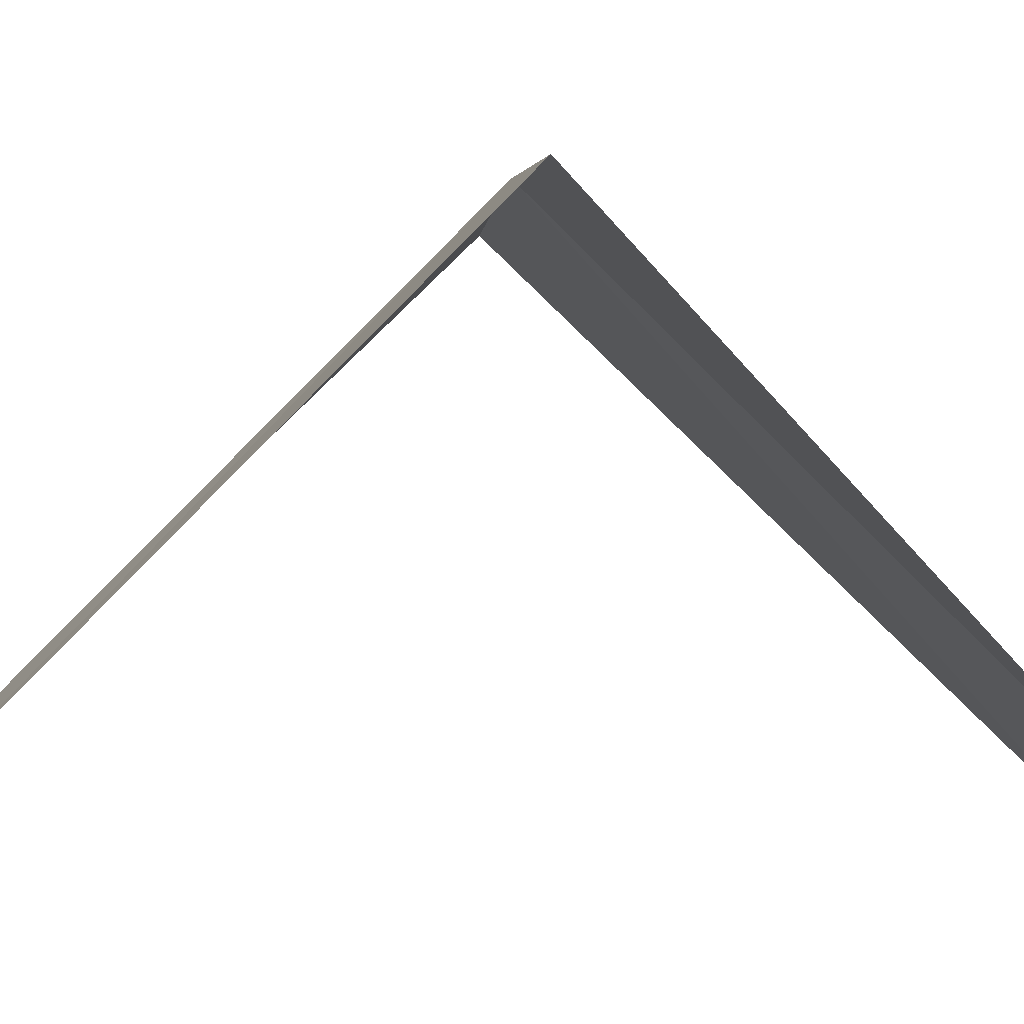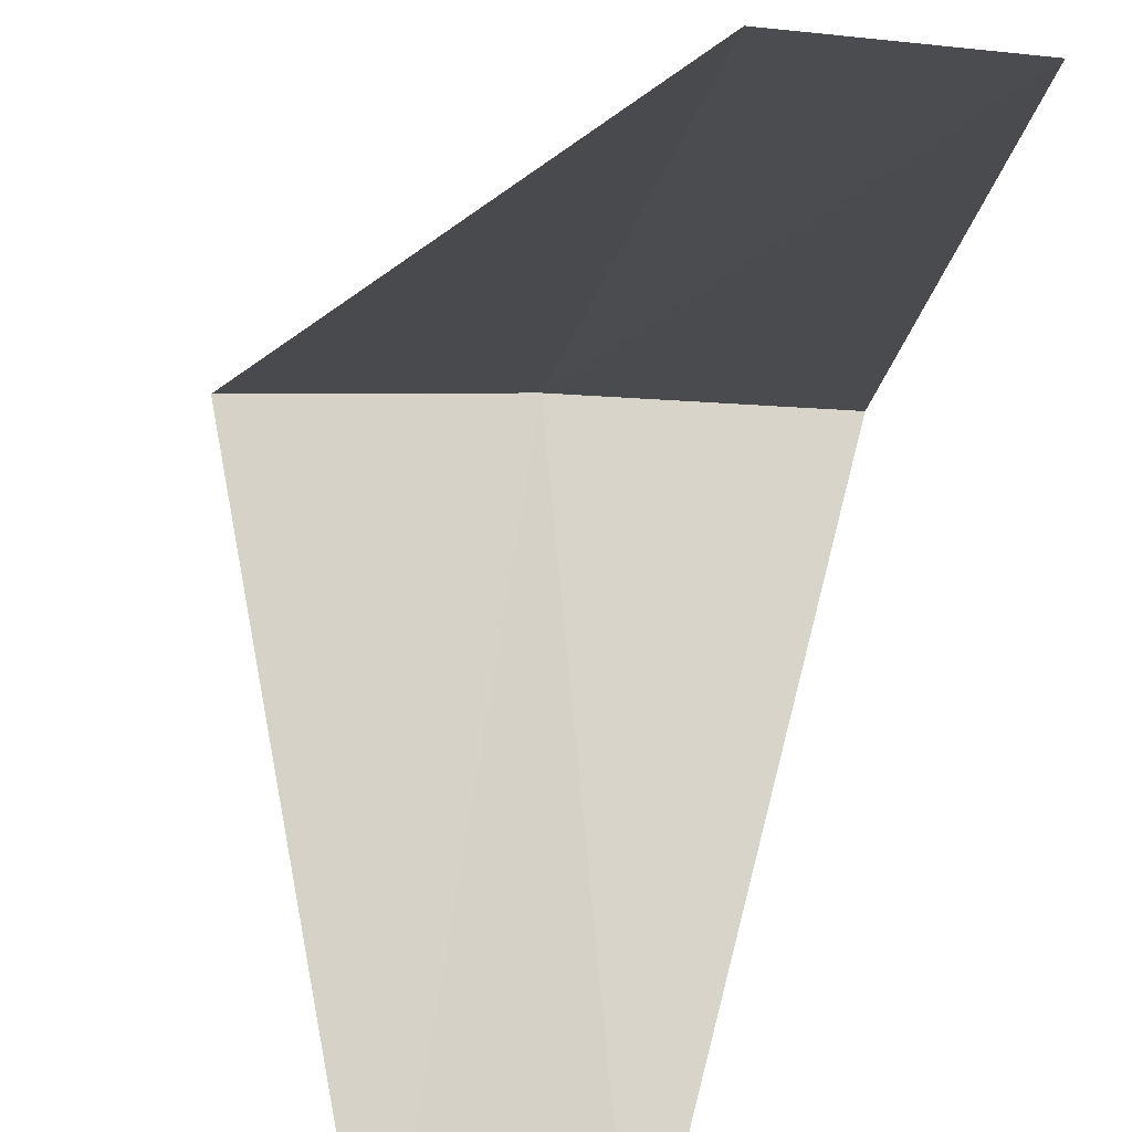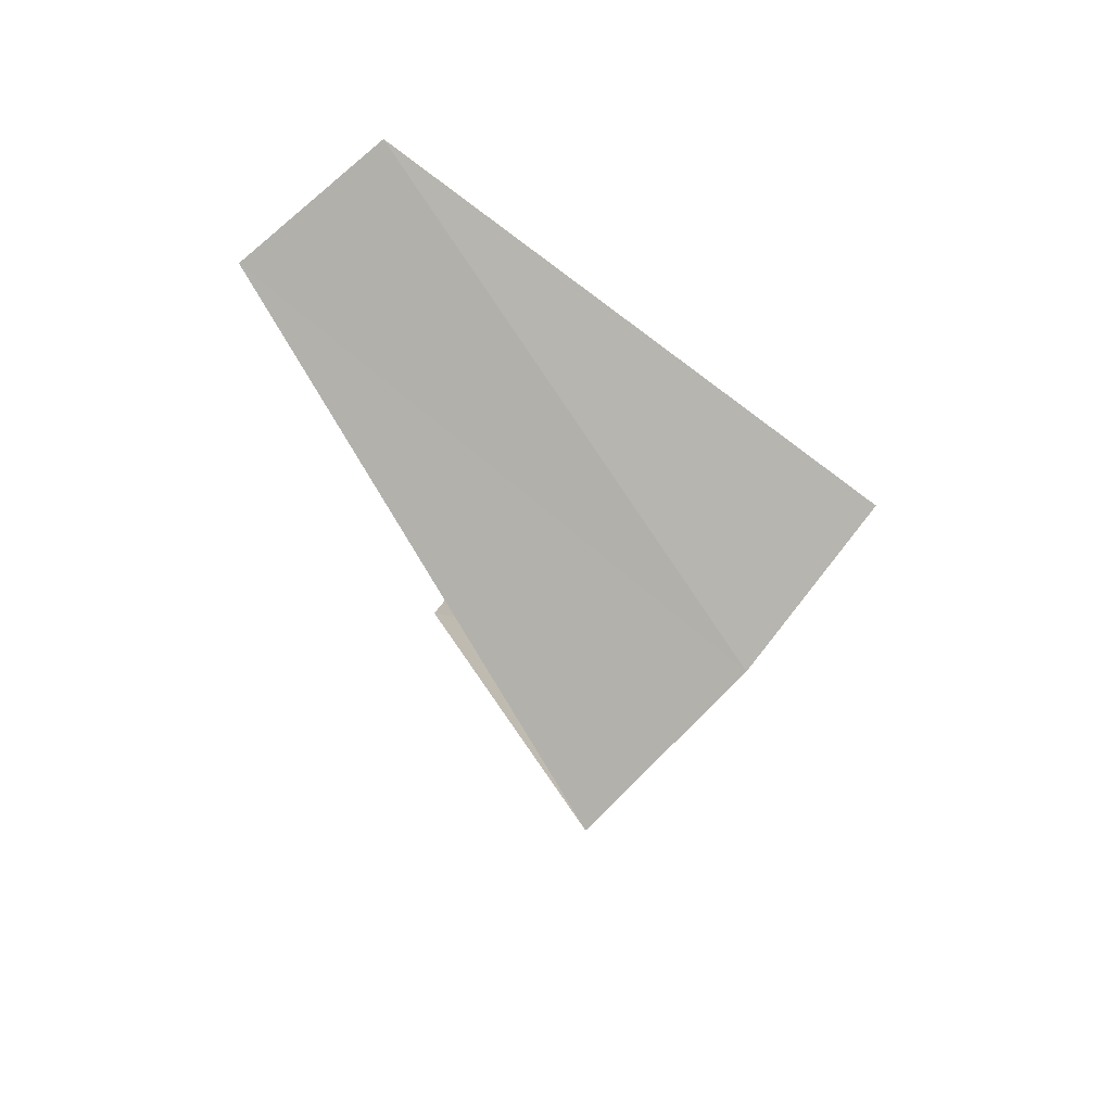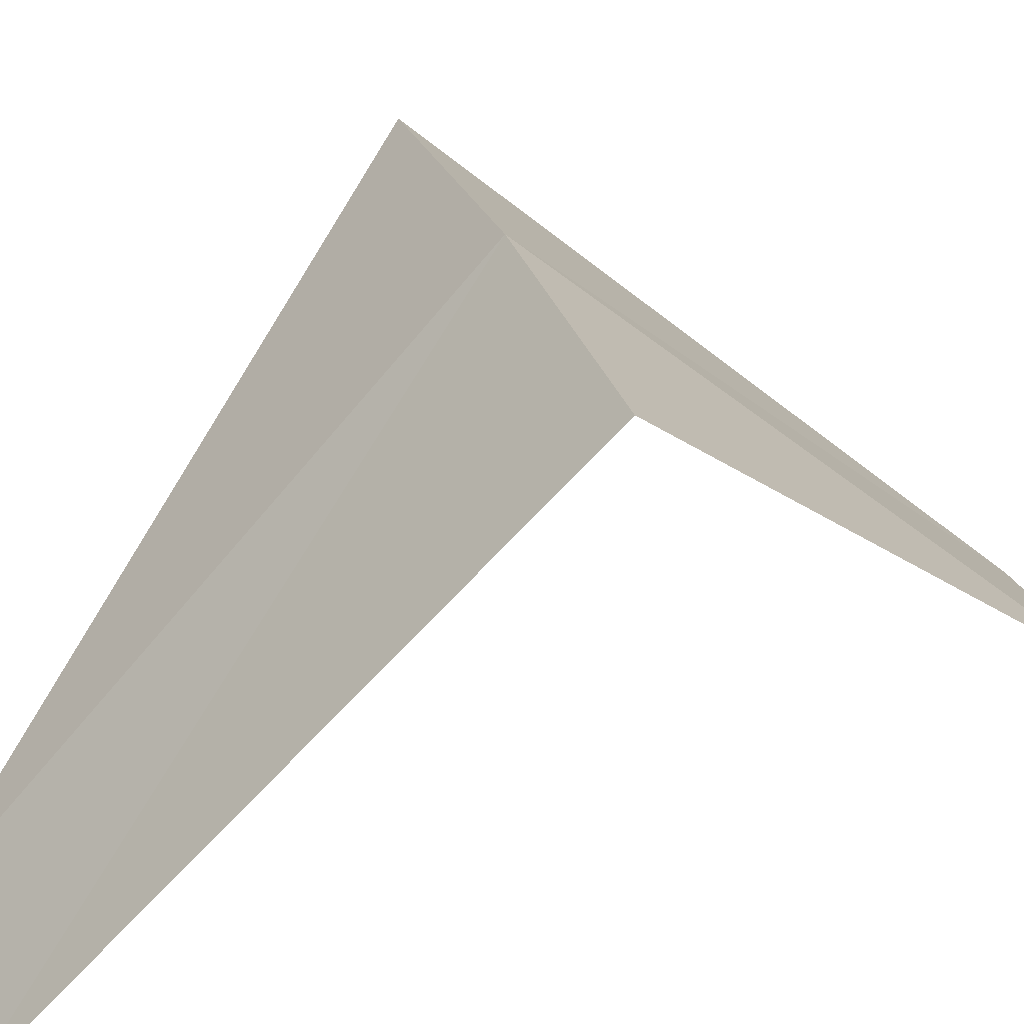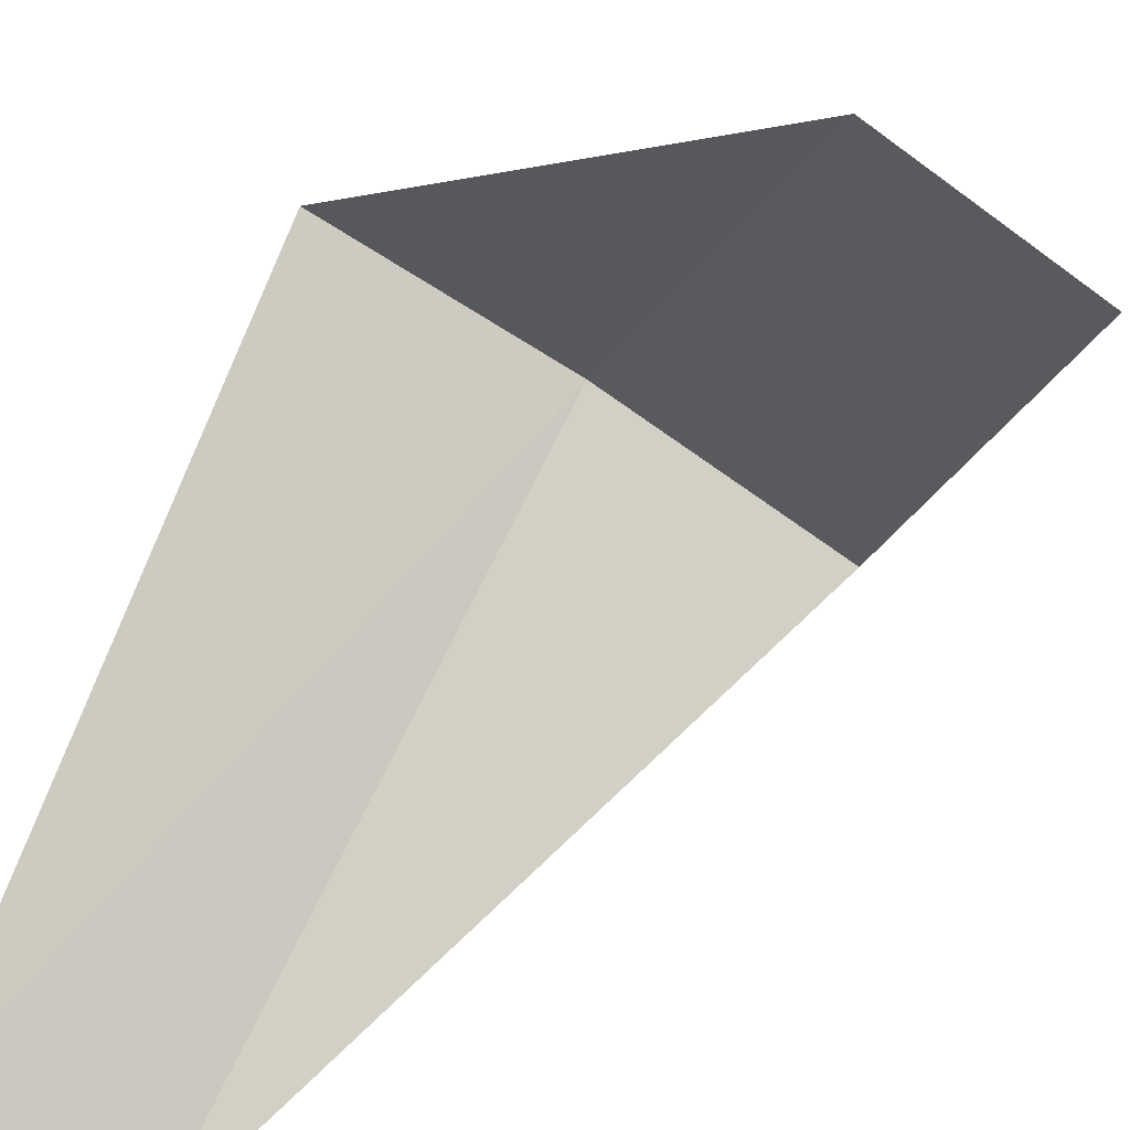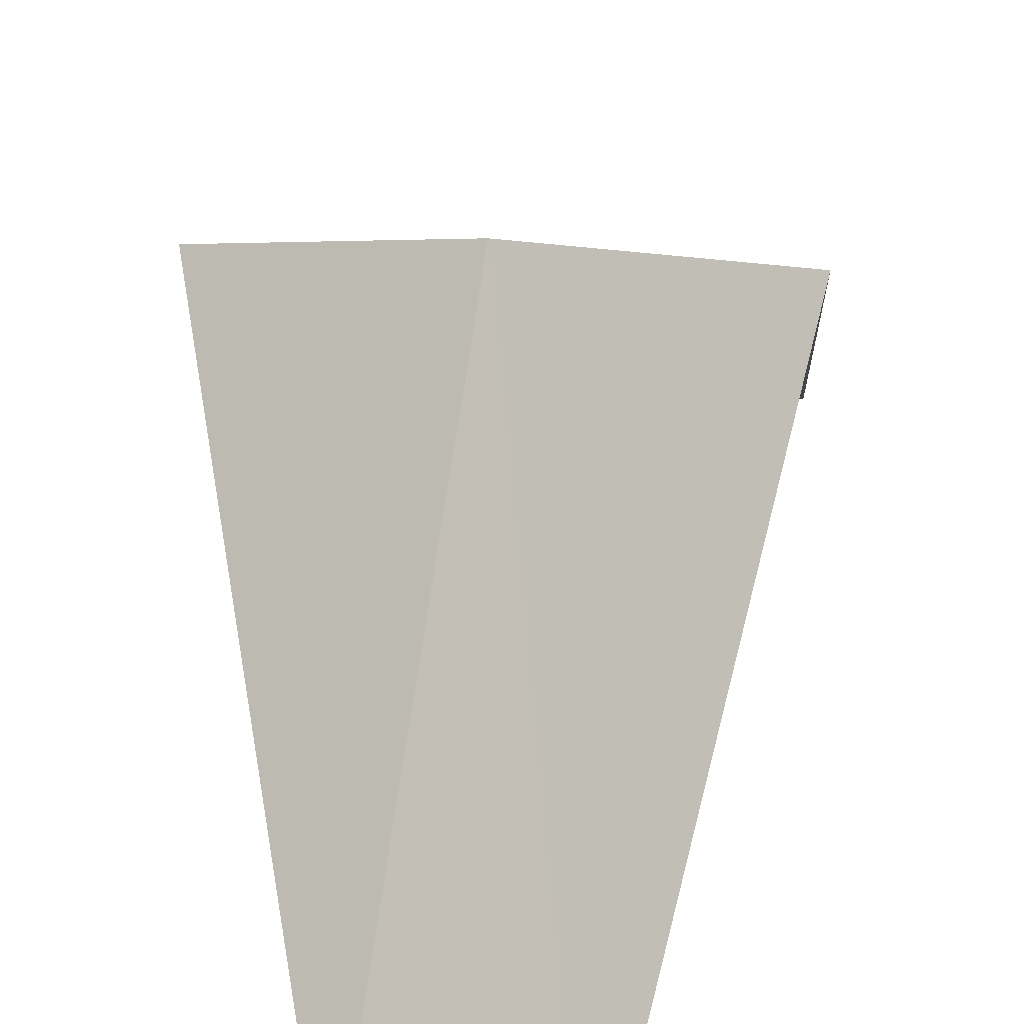
<metadata>
{"format":"obj","ext":"obj","renderer":"f3d","projection":"perspective","resolution":1024,"background":"white","views":[{"elev":9.4,"azim":-91.6,"up":"+Y"},{"elev":-59.2,"azim":177.1,"up":"+Y"},{"elev":61.2,"azim":120.5,"up":"+Z"},{"elev":42.5,"azim":-105.4,"up":"+Y"},{"elev":-54.6,"azim":-27.2,"up":"+Y"},{"elev":41.1,"azim":-156.7,"up":"+Y"}]}
</metadata>
<code>
v 0.7495 3.929 20.44
v 0.1884 2.994 19.48
v 0.5621 2.947 19.44
v 0.2512 3.992 20.48
v 1.236 3.804 20.4
v 0.5621 2.947 21.44
v 0.9271 2.853 21.4
f 1 3 2
f 1 2 4
f 1 5 3
f 1 4 6
f 1 7 5
f 1 6 7

</code>
